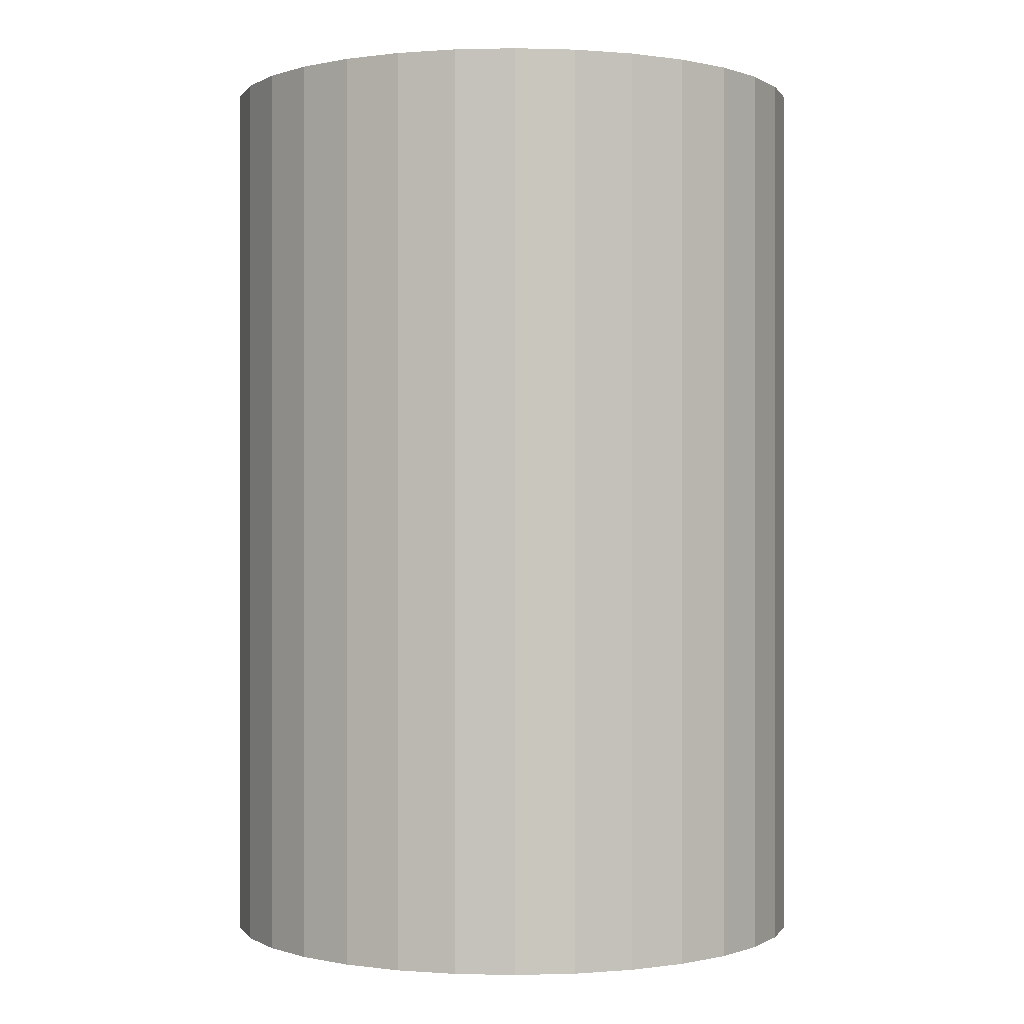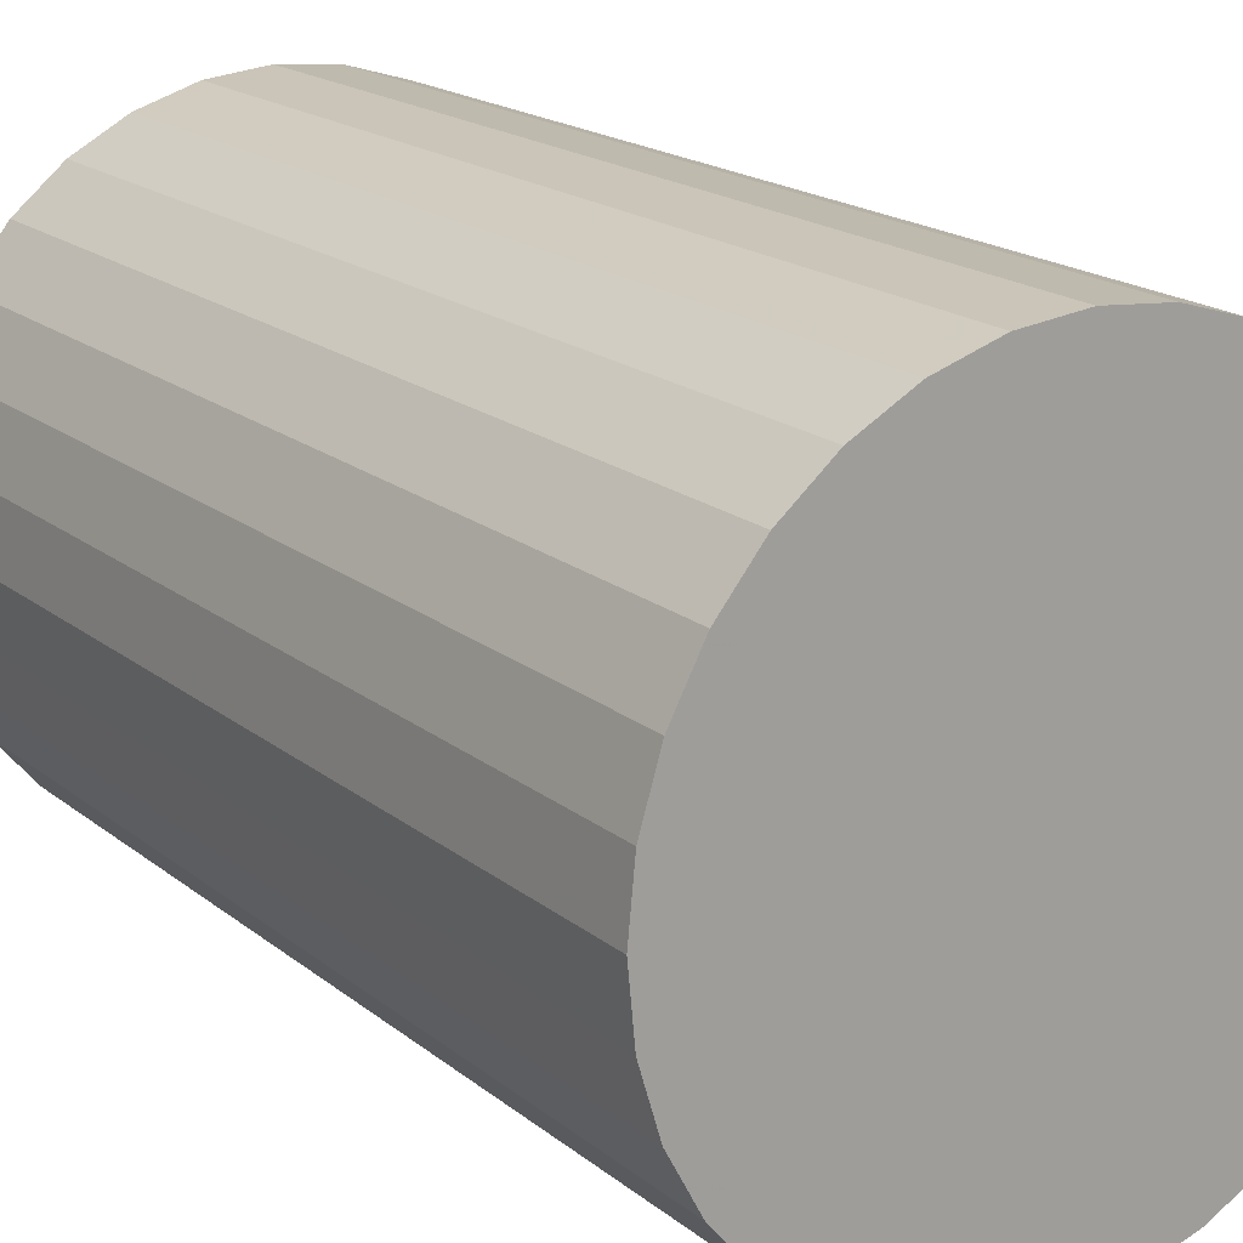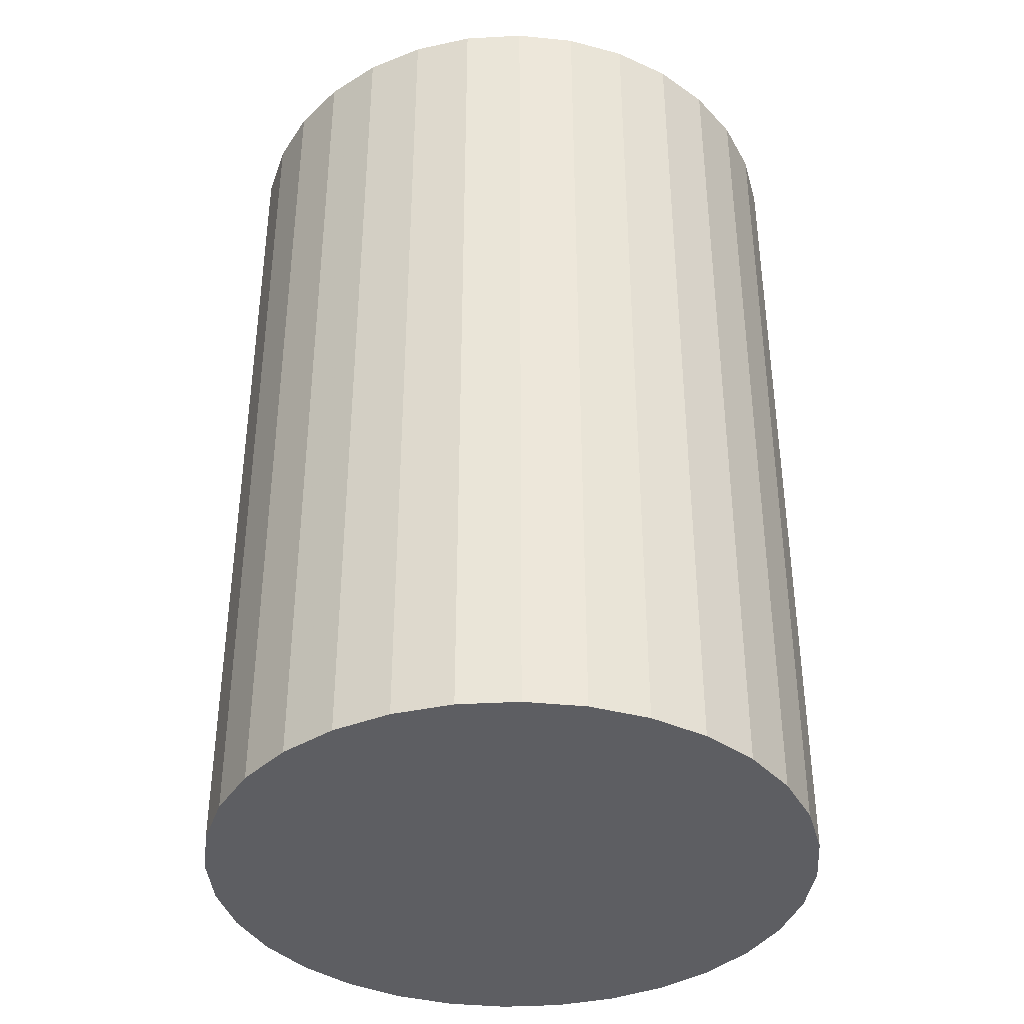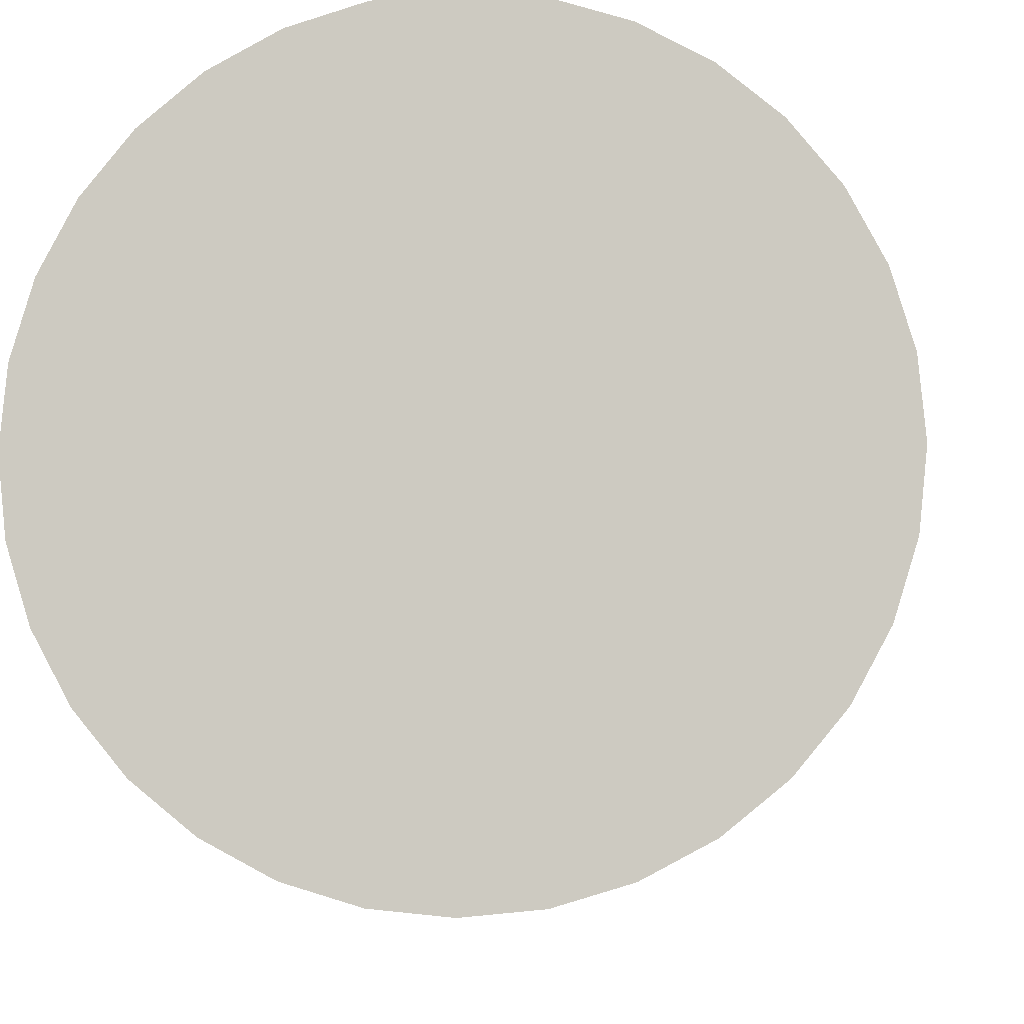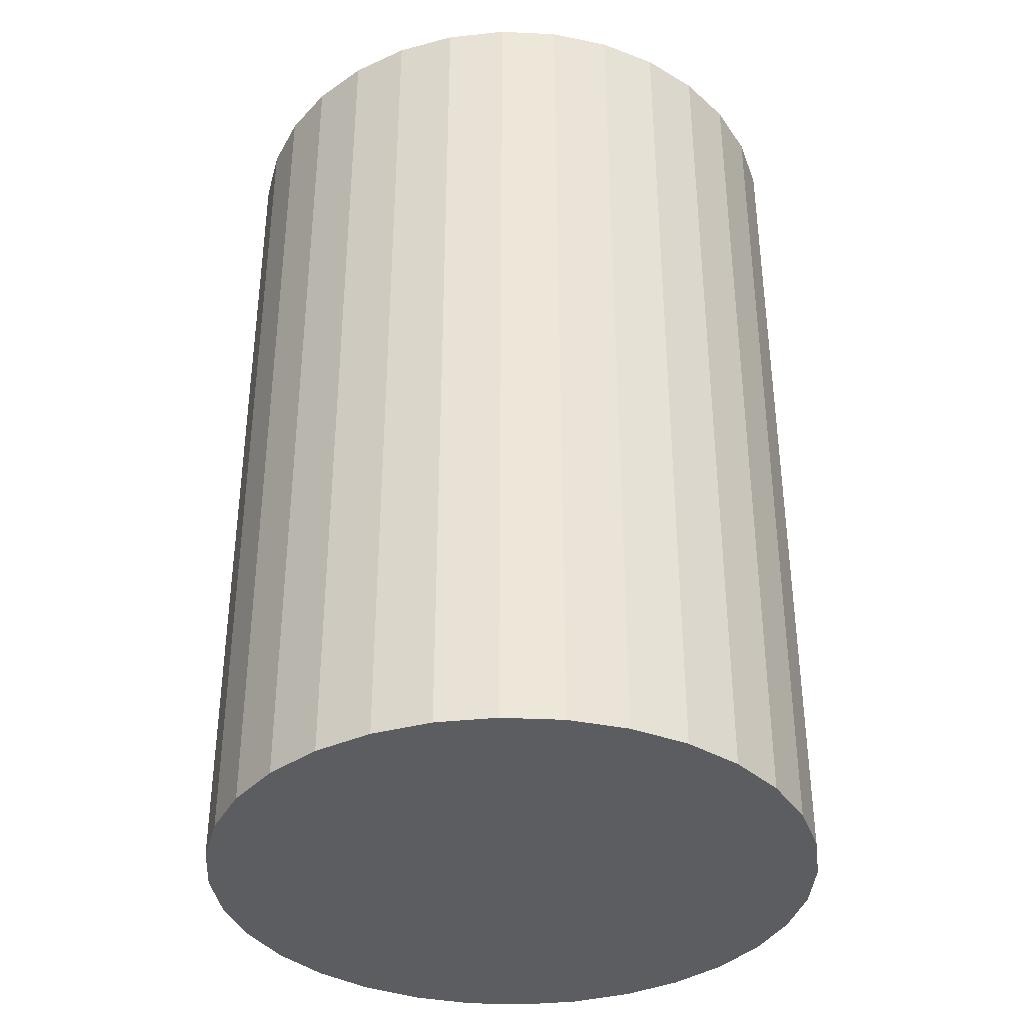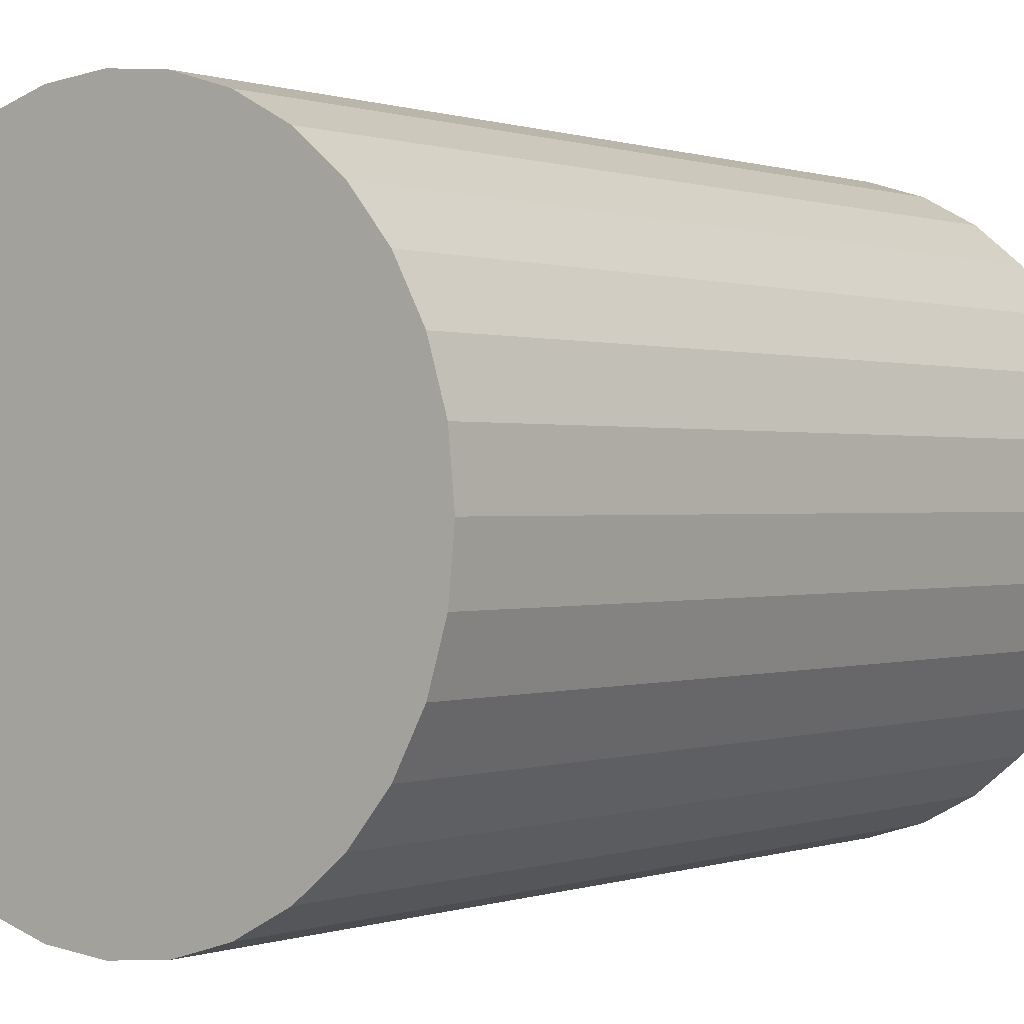
<metadata>
{"format":"obj","ext":"obj","renderer":"f3d","projection":"perspective","resolution":1024,"background":"white","views":[{"elev":-0.1,"azim":10.7,"up":"+Z"},{"elev":18.4,"azim":-34.0,"up":"+Y"},{"elev":-38.5,"azim":155.9,"up":"+Z"},{"elev":-5.3,"azim":4.5,"up":"+Y"},{"elev":-36.9,"azim":-9.1,"up":"+Z"},{"elev":0.3,"azim":37.4,"up":"+Y"}]}
</metadata>
<code>
v 0 0 -0.03889
v 0.02595 0 -0.03889
v 0.02595 0 0.03889
v 0 0 0.03889
v 0.02545 0.005063 -0.03889
v 0.02545 0.005063 0.03889
v 0.02397 0.00993 -0.03889
v 0.02397 0.00993 0.03889
v 0.02158 0.01442 -0.03889
v 0.02158 0.01442 0.03889
v 0.01835 0.01835 -0.03889
v 0.01835 0.01835 0.03889
v 0.01442 0.02158 -0.03889
v 0.01442 0.02158 0.03889
v 0.00993 0.02397 -0.03889
v 0.00993 0.02397 0.03889
v 0.005063 0.02545 -0.03889
v 0.005063 0.02545 0.03889
v 0 0.02595 -0.03889
v 0 0.02595 0.03889
v -0.005063 0.02545 -0.03889
v -0.005063 0.02545 0.03889
v -0.00993 0.02397 -0.03889
v -0.00993 0.02397 0.03889
v -0.01442 0.02158 -0.03889
v -0.01442 0.02158 0.03889
v -0.01835 0.01835 -0.03889
v -0.01835 0.01835 0.03889
v -0.02158 0.01442 -0.03889
v -0.02158 0.01442 0.03889
v -0.02397 0.00993 -0.03889
v -0.02397 0.00993 0.03889
v -0.02545 0.005063 -0.03889
v -0.02545 0.005063 0.03889
v -0.02595 0 -0.03889
v -0.02595 0 0.03889
v -0.02545 -0.005063 -0.03889
v -0.02545 -0.005063 0.03889
v -0.02397 -0.00993 -0.03889
v -0.02397 -0.00993 0.03889
v -0.02158 -0.01442 -0.03889
v -0.02158 -0.01442 0.03889
v -0.01835 -0.01835 -0.03889
v -0.01835 -0.01835 0.03889
v -0.01442 -0.02158 -0.03889
v -0.01442 -0.02158 0.03889
v -0.00993 -0.02397 -0.03889
v -0.00993 -0.02397 0.03889
v -0.005063 -0.02545 -0.03889
v -0.005063 -0.02545 0.03889
v -0 -0.02595 -0.03889
v -0 -0.02595 0.03889
v 0.005063 -0.02545 -0.03889
v 0.005063 -0.02545 0.03889
v 0.00993 -0.02397 -0.03889
v 0.00993 -0.02397 0.03889
v 0.01442 -0.02158 -0.03889
v 0.01442 -0.02158 0.03889
v 0.01835 -0.01835 -0.03889
v 0.01835 -0.01835 0.03889
v 0.02158 -0.01442 -0.03889
v 0.02158 -0.01442 0.03889
v 0.02397 -0.00993 -0.03889
v 0.02397 -0.00993 0.03889
v 0.02545 -0.005063 -0.03889
v 0.02545 -0.005063 0.03889
f 2 1 5
f 2 5 3
f 3 5 6
f 3 6 4
f 5 1 7
f 5 7 6
f 6 7 8
f 6 8 4
f 7 1 9
f 7 9 8
f 8 9 10
f 8 10 4
f 9 1 11
f 9 11 10
f 10 11 12
f 10 12 4
f 11 1 13
f 11 13 12
f 12 13 14
f 12 14 4
f 13 1 15
f 13 15 14
f 14 15 16
f 14 16 4
f 15 1 17
f 15 17 16
f 16 17 18
f 16 18 4
f 17 1 19
f 17 19 18
f 18 19 20
f 18 20 4
f 19 1 21
f 19 21 20
f 20 21 22
f 20 22 4
f 21 1 23
f 21 23 22
f 22 23 24
f 22 24 4
f 23 1 25
f 23 25 24
f 24 25 26
f 24 26 4
f 25 1 27
f 25 27 26
f 26 27 28
f 26 28 4
f 27 1 29
f 27 29 28
f 28 29 30
f 28 30 4
f 29 1 31
f 29 31 30
f 30 31 32
f 30 32 4
f 31 1 33
f 31 33 32
f 32 33 34
f 32 34 4
f 33 1 35
f 33 35 34
f 34 35 36
f 34 36 4
f 35 1 37
f 35 37 36
f 36 37 38
f 36 38 4
f 37 1 39
f 37 39 38
f 38 39 40
f 38 40 4
f 39 1 41
f 39 41 40
f 40 41 42
f 40 42 4
f 41 1 43
f 41 43 42
f 42 43 44
f 42 44 4
f 43 1 45
f 43 45 44
f 44 45 46
f 44 46 4
f 45 1 47
f 45 47 46
f 46 47 48
f 46 48 4
f 47 1 49
f 47 49 48
f 48 49 50
f 48 50 4
f 49 1 51
f 49 51 50
f 50 51 52
f 50 52 4
f 51 1 53
f 51 53 52
f 52 53 54
f 52 54 4
f 53 1 55
f 53 55 54
f 54 55 56
f 54 56 4
f 55 1 57
f 55 57 56
f 56 57 58
f 56 58 4
f 57 1 59
f 57 59 58
f 58 59 60
f 58 60 4
f 59 1 61
f 59 61 60
f 60 61 62
f 60 62 4
f 61 1 63
f 61 63 62
f 62 63 64
f 62 64 4
f 63 1 65
f 63 65 64
f 64 65 66
f 64 66 4
f 65 1 2
f 65 2 66
f 66 2 3
f 66 3 4

</code>
